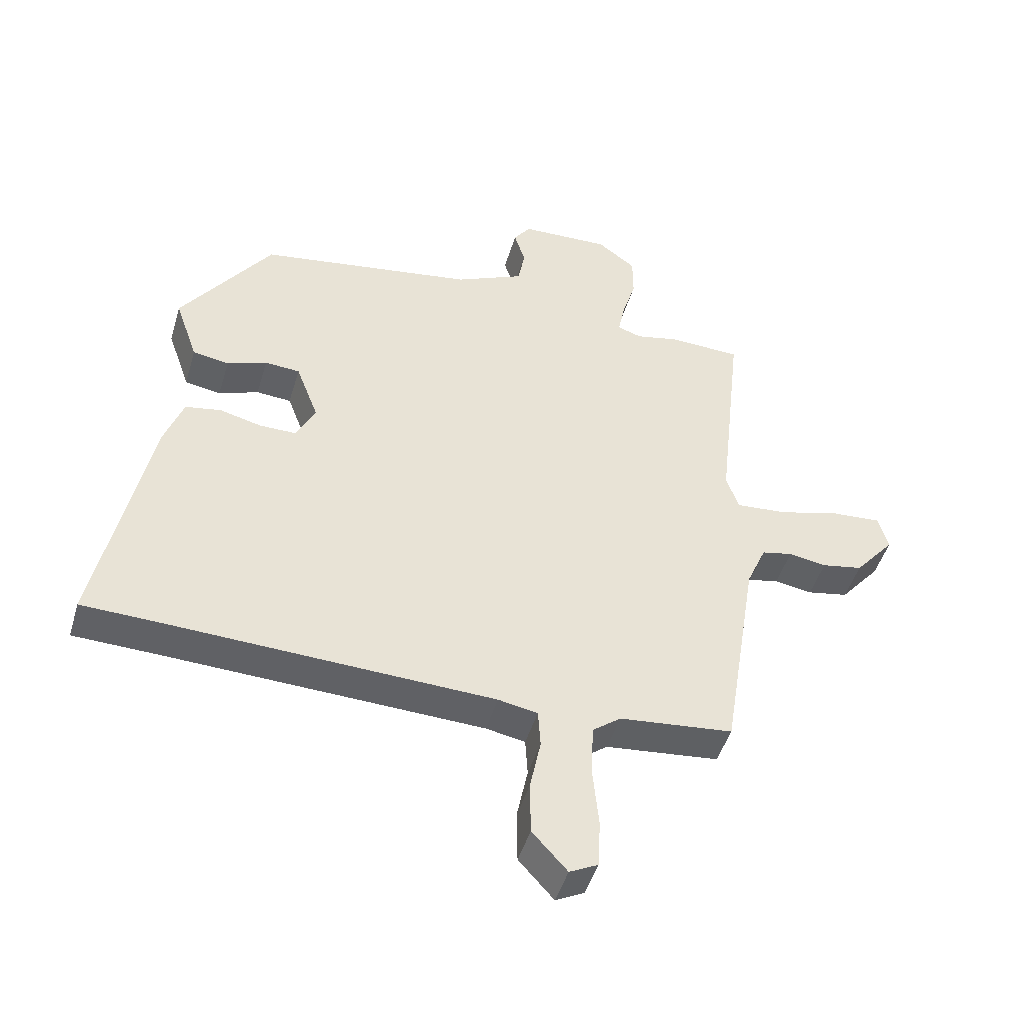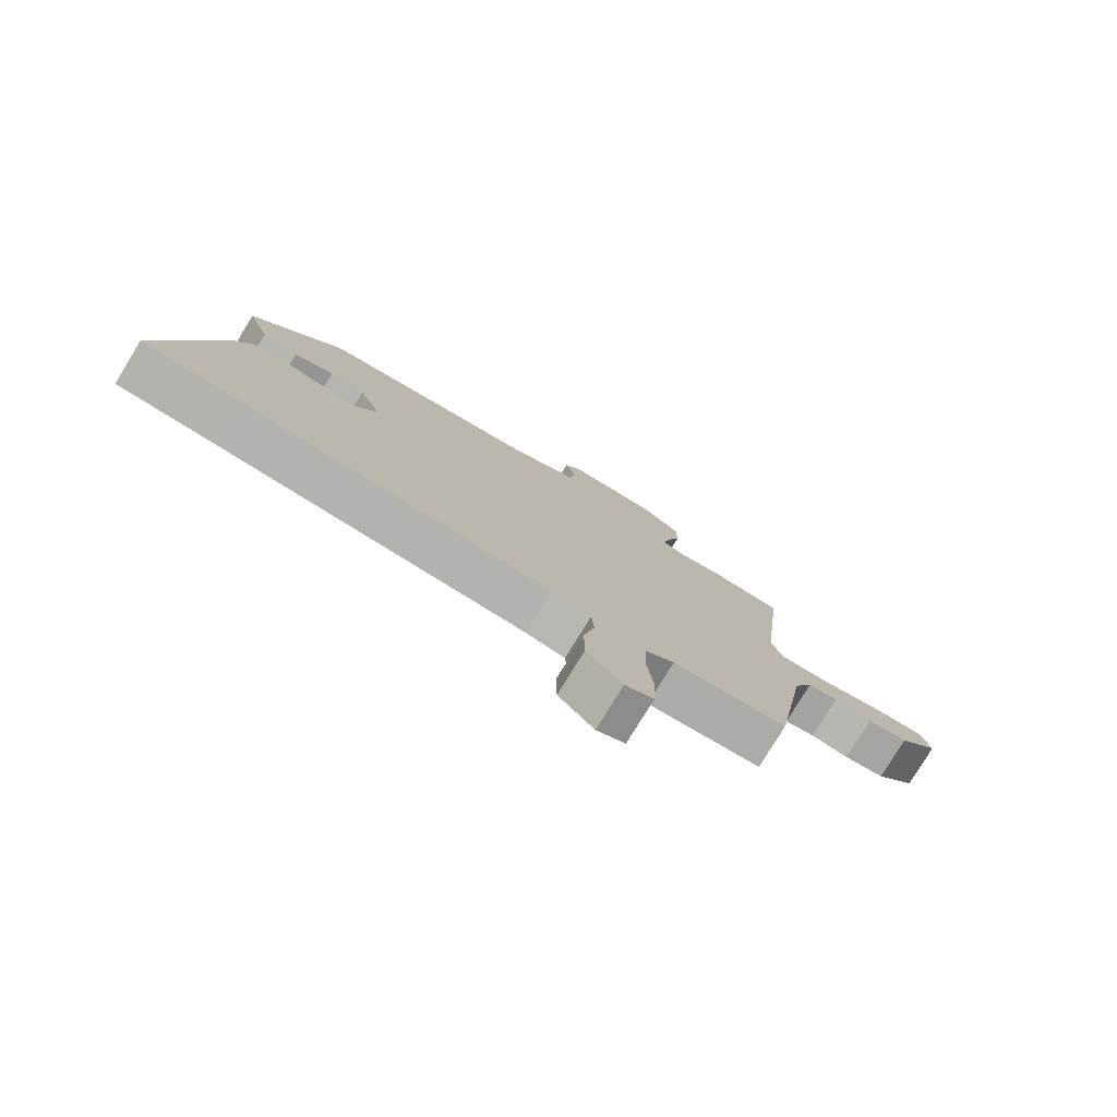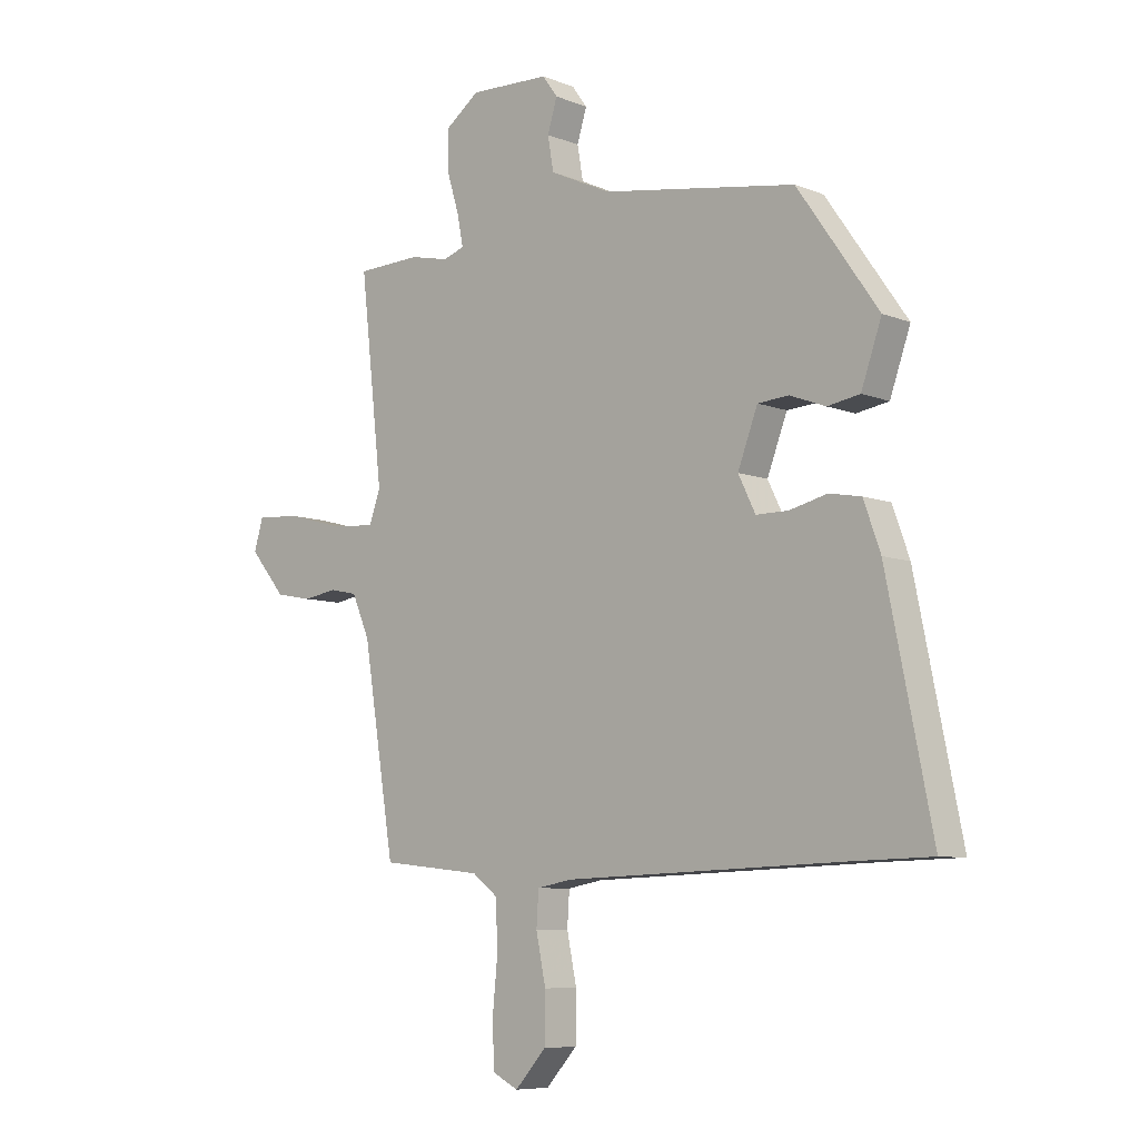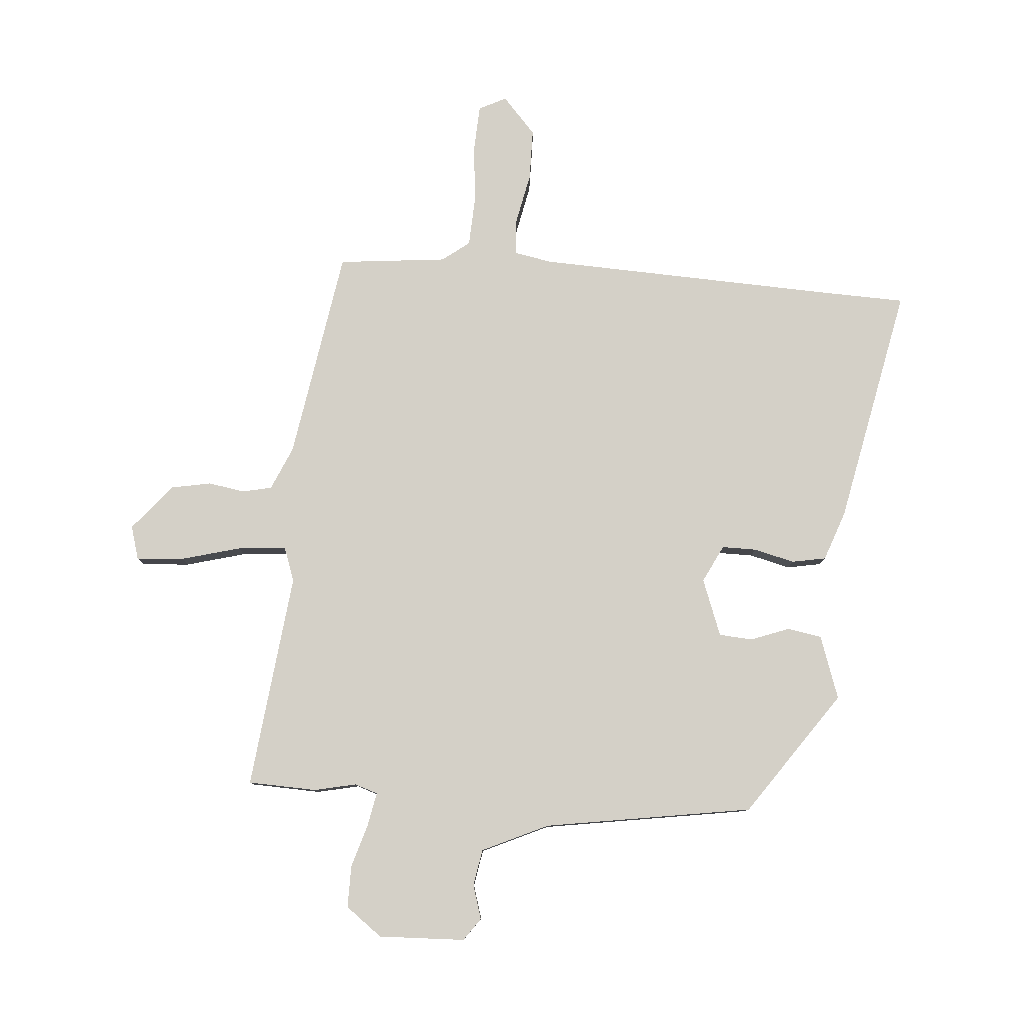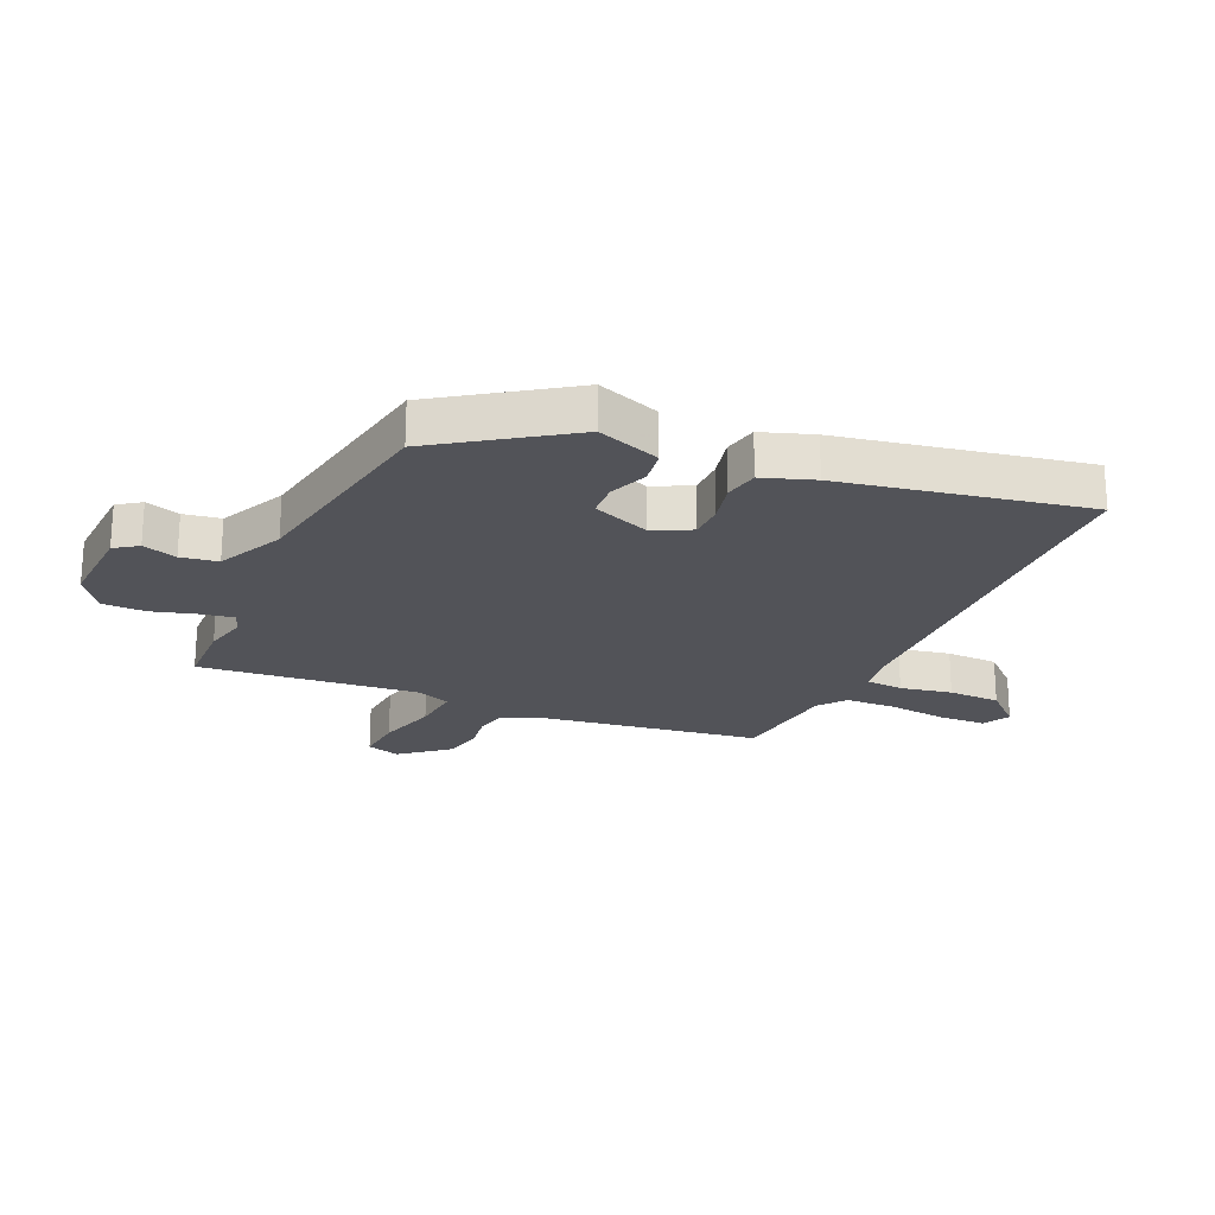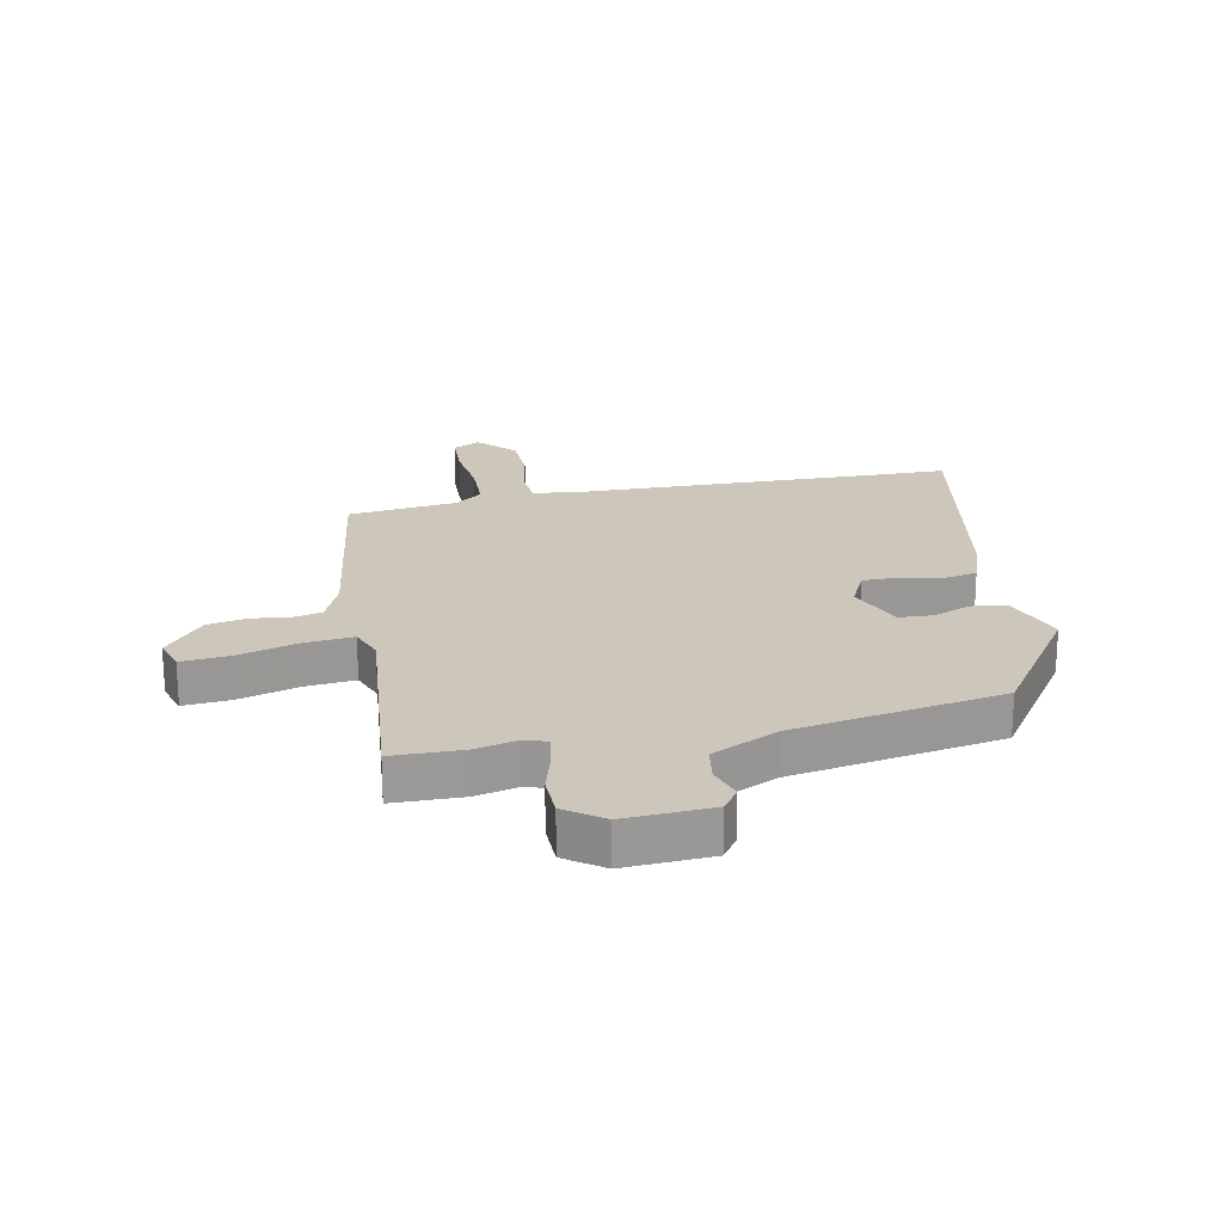
<metadata>
{"format":"obj","ext":"obj","renderer":"f3d","projection":"perspective","resolution":1024,"background":"white","views":[{"elev":-47.2,"azim":163.6,"up":"+Z"},{"elev":-79.0,"azim":148.5,"up":"+Z"},{"elev":-7.7,"azim":42.1,"up":"+Z"},{"elev":80.0,"azim":4.6,"up":"+Y"},{"elev":-22.6,"azim":65.2,"up":"+Y"},{"elev":21.4,"azim":-12.3,"up":"+Y"}]}
</metadata>
<code>
v -0.523 0.07 0.499
v -0.404 0.07 0.503
v -0.332 0.07 0.487
v -0.292 0.07 0.5
v -0.303 0.07 0.557
v -0.326 0.07 0.633
v -0.326 0.07 0.706
v -0.263 0.07 0.753
v -0.114 0.07 0.747
v -0.086 0.07 0.708
v -0.104 0.07 0.649
v -0.093 0.07 0.586
v 0.021 0.07 0.533
v 0.381 0.07 0.475
v 0.531 0.07 0.26
v 0.493 0.07 0.151
v 0.433 0.07 0.141
v 0.367 0.07 0.166
v 0.309 0.07 0.162
v 0.272 0.07 0.064
v 0.304 0.07 -0.001
v 0.364 0.07 -0.001
v 0.434 0.07 0.016
v 0.493 0.07 0.005
v 0.524 0.07 -0.082
v 0.608 0.07 -0.497
v 0.464 0.07 -0.501
v -0.057 0.07 -0.52
v -0.122 0.07 -0.532
v -0.126 0.07 -0.595
v -0.108 0.07 -0.683
v -0.109 0.07 -0.772
v -0.167 0.07 -0.836
v -0.214 0.07 -0.812
v -0.218 0.07 -0.732
v -0.208 0.07 -0.63
v -0.212 0.07 -0.544
v -0.259 0.07 -0.508
v -0.447 0.07 -0.488
v -0.506 0.07 -0.121
v -0.539 0.07 -0.045
v -0.59 0.07 -0.034
v -0.653 0.07 -0.044
v -0.721 0.07 -0.031
v -0.788 0.07 0.049
v -0.771 0.07 0.107
v -0.689 0.07 0.101
v -0.586 0.07 0.073
v -0.502 0.07 0.066
v -0.481 0.07 0.125
v -0.523 0 0.499
v -0.404 0 0.503
v -0.332 0 0.487
v -0.292 0 0.5
v -0.303 0 0.557
v -0.326 0 0.633
v -0.326 0 0.706
v -0.263 0 0.753
v -0.114 0 0.747
v -0.086 0 0.708
v -0.104 0 0.649
v -0.093 0 0.586
v 0.021 0 0.533
v 0.381 0 0.475
v 0.531 0 0.26
v 0.493 0 0.151
v 0.433 0 0.141
v 0.367 0 0.166
v 0.309 0 0.162
v 0.272 0 0.064
v 0.304 0 -0.001
v 0.364 0 -0.001
v 0.434 0 0.016
v 0.493 0 0.005
v 0.524 0 -0.082
v 0.608 0 -0.497
v 0.464 0 -0.501
v -0.057 0 -0.52
v -0.122 0 -0.532
v -0.126 0 -0.595
v -0.108 0 -0.683
v -0.109 0 -0.772
v -0.167 0 -0.836
v -0.214 0 -0.812
v -0.218 0 -0.732
v -0.208 0 -0.63
v -0.212 0 -0.544
v -0.259 0 -0.508
v -0.447 0 -0.488
v -0.506 0 -0.121
v -0.539 0 -0.045
v -0.59 0 -0.034
v -0.653 0 -0.044
v -0.721 0 -0.031
v -0.788 0 0.049
v -0.771 0 0.107
v -0.689 0 0.101
v -0.586 0 0.073
v -0.502 0 0.066
v -0.481 0 0.125
f 45 46 47 48
f 45 48 49
f 42 43 44 45
f 41 42 45 49
f 40 41 49 50
f 38 39 40 50
f 33 34 35 36
f 33 36 37
f 30 31 32 33
f 29 30 33 37
f 28 29 37 38
f 24 25 26 27
f 22 23 24 27
f 21 22 27 28
f 20 21 28 38
f 15 16 17 18
f 13 14 15 18
f 12 13 18 19
f 8 9 10 11
f 8 11 12
f 5 6 7 8
f 4 5 8 12
f 50 1 2 3
f 50 3 4
f 19 20 38 50
f 4 12 19 50
f 98 97 96 95
f 99 98 95
f 95 94 93 92
f 99 95 92 91
f 100 99 91 90
f 100 90 89 88
f 86 85 84 83
f 87 86 83
f 83 82 81 80
f 87 83 80 79
f 88 87 79 78
f 77 76 75 74
f 77 74 73 72
f 78 77 72 71
f 88 78 71 70
f 68 67 66 65
f 68 65 64 63
f 69 68 63 62
f 61 60 59 58
f 62 61 58
f 58 57 56 55
f 62 58 55 54
f 53 52 51 100
f 54 53 100
f 100 88 70 69
f 100 69 62 54
f 1 51 52 2
f 2 52 53 3
f 3 53 54 4
f 4 54 55 5
f 5 55 56 6
f 6 56 57 7
f 7 57 58 8
f 8 58 59 9
f 9 59 60 10
f 10 60 61 11
f 11 61 62 12
f 12 62 63 13
f 13 63 64 14
f 14 64 65 15
f 15 65 66 16
f 16 66 67 17
f 17 67 68 18
f 18 68 69 19
f 19 69 70 20
f 20 70 71 21
f 21 71 72 22
f 22 72 73 23
f 23 73 74 24
f 24 74 75 25
f 25 75 76 26
f 26 76 77 27
f 27 77 78 28
f 28 78 79 29
f 29 79 80 30
f 30 80 81 31
f 31 81 82 32
f 32 82 83 33
f 33 83 84 34
f 34 84 85 35
f 35 85 86 36
f 36 86 87 37
f 37 87 88 38
f 38 88 89 39
f 39 89 90 40
f 40 90 91 41
f 41 91 92 42
f 42 92 93 43
f 43 93 94 44
f 44 94 95 45
f 45 95 96 46
f 46 96 97 47
f 47 97 98 48
f 48 98 99 49
f 49 99 100 50
f 50 100 51 1

</code>
